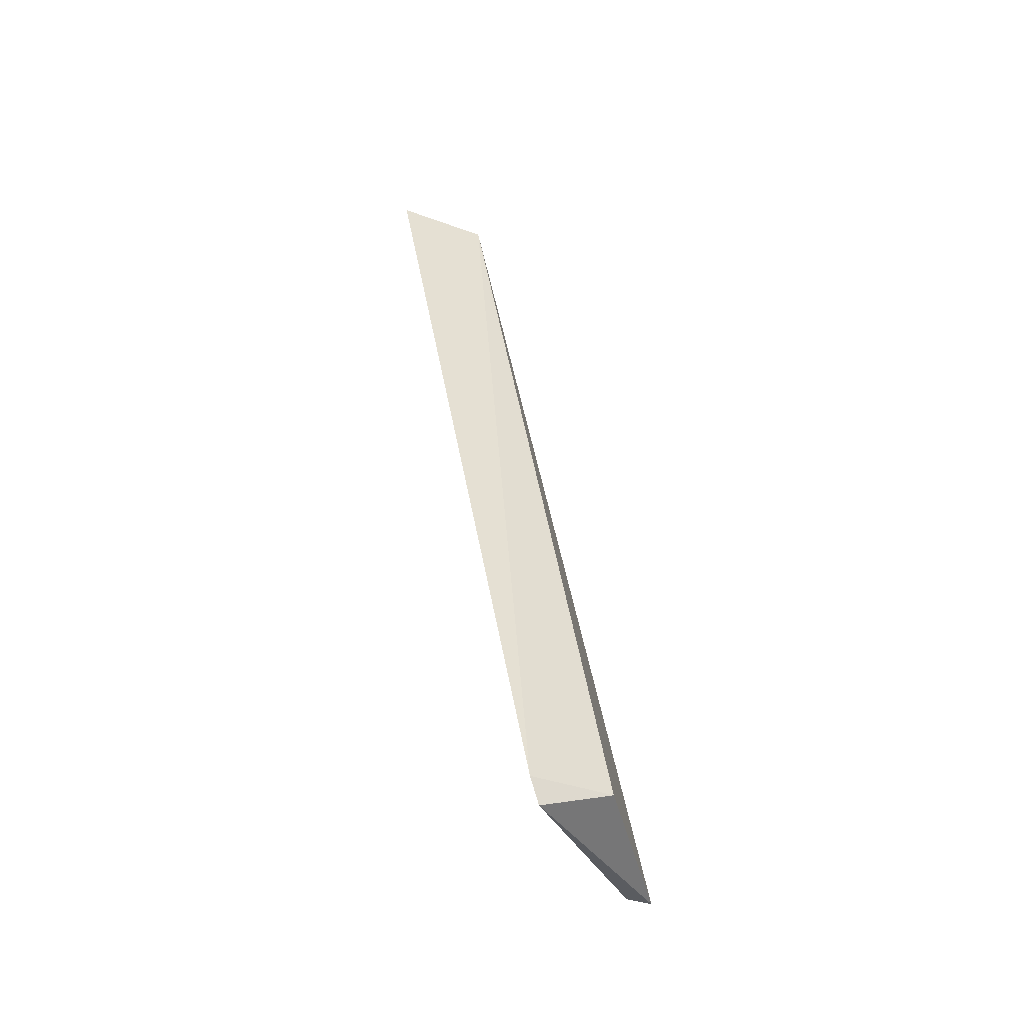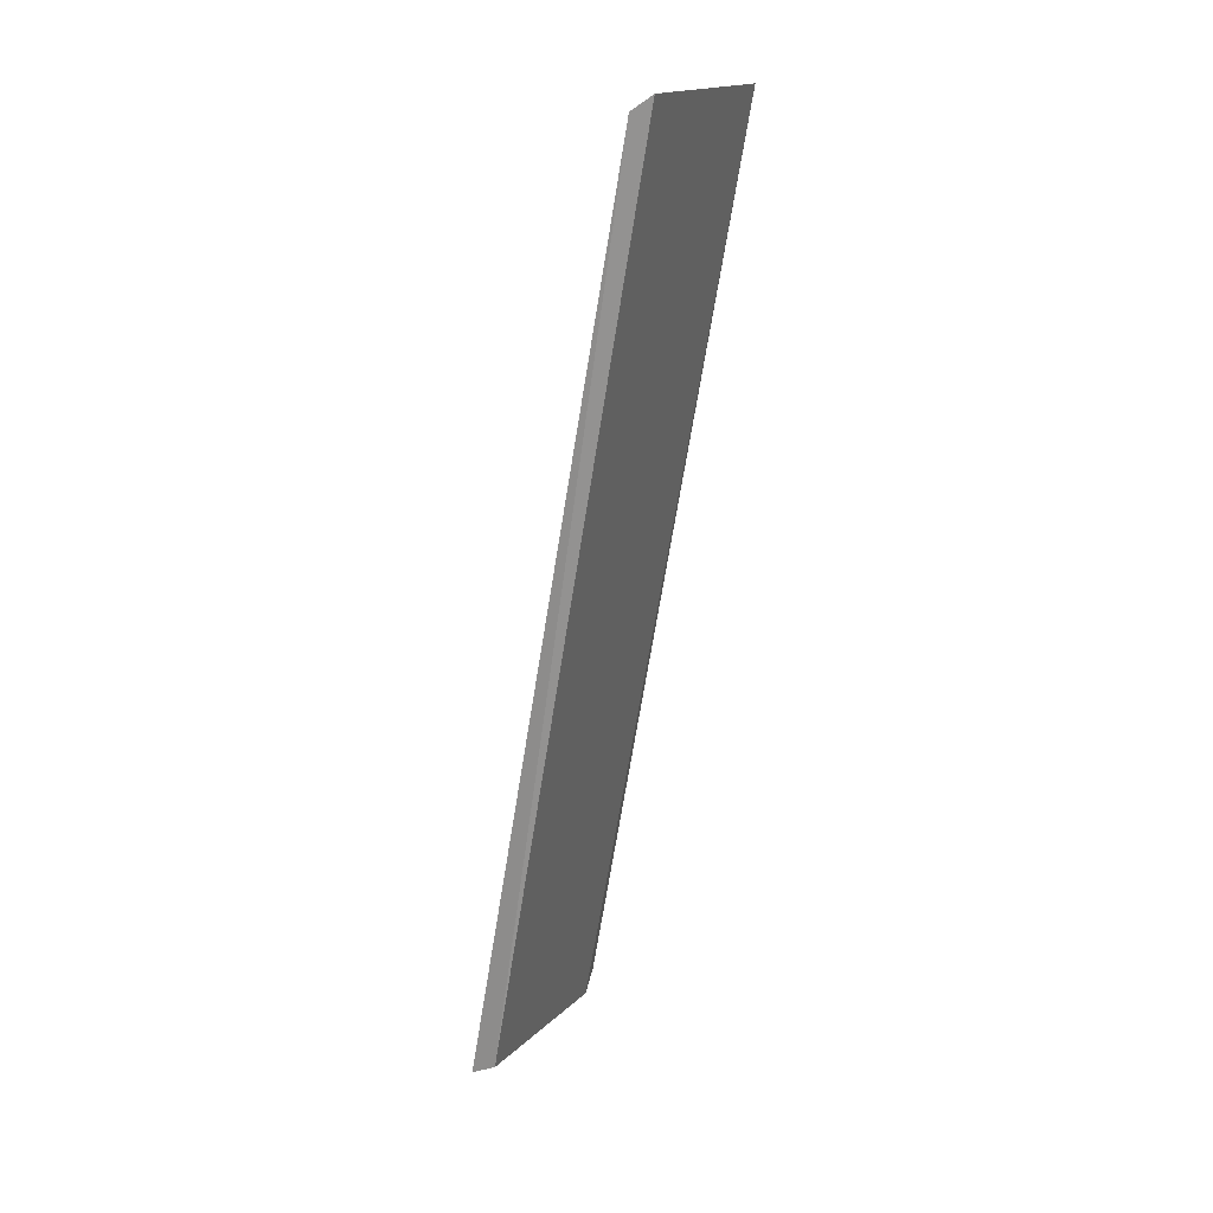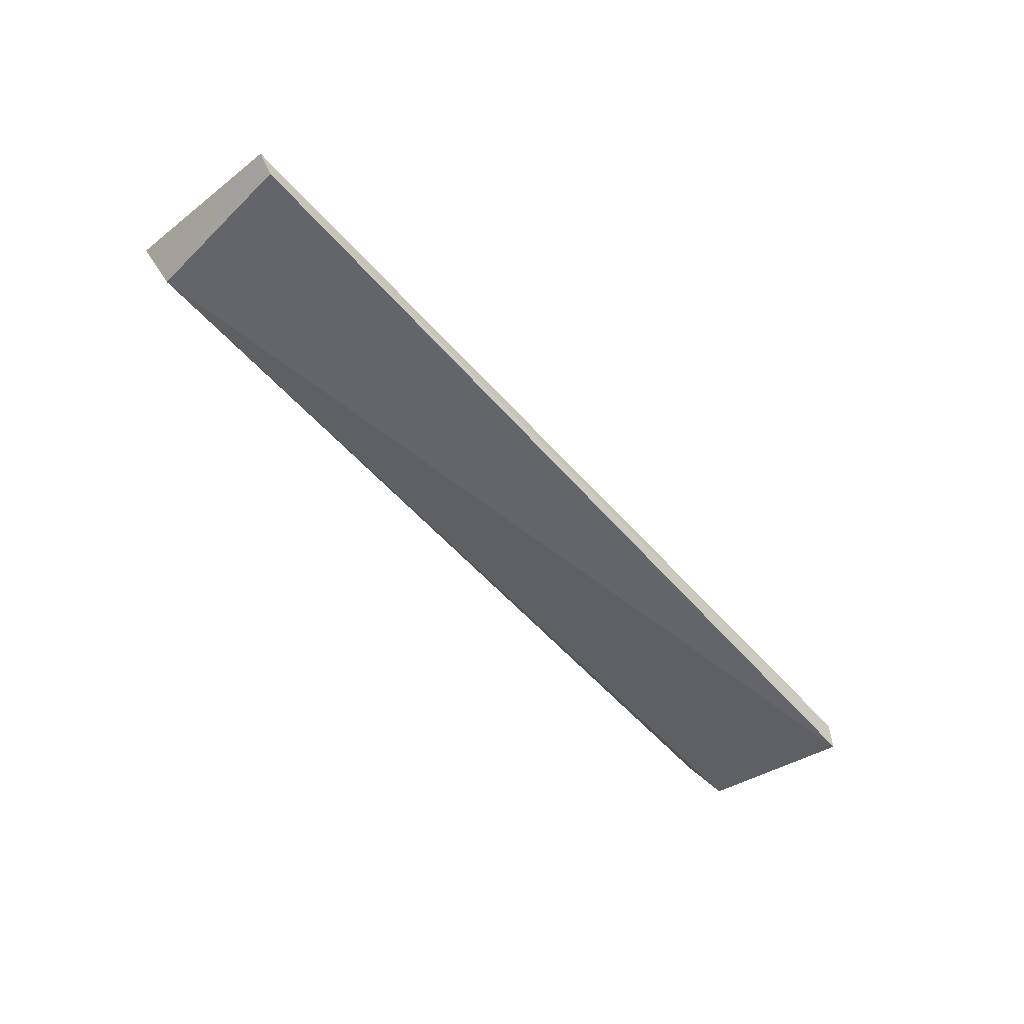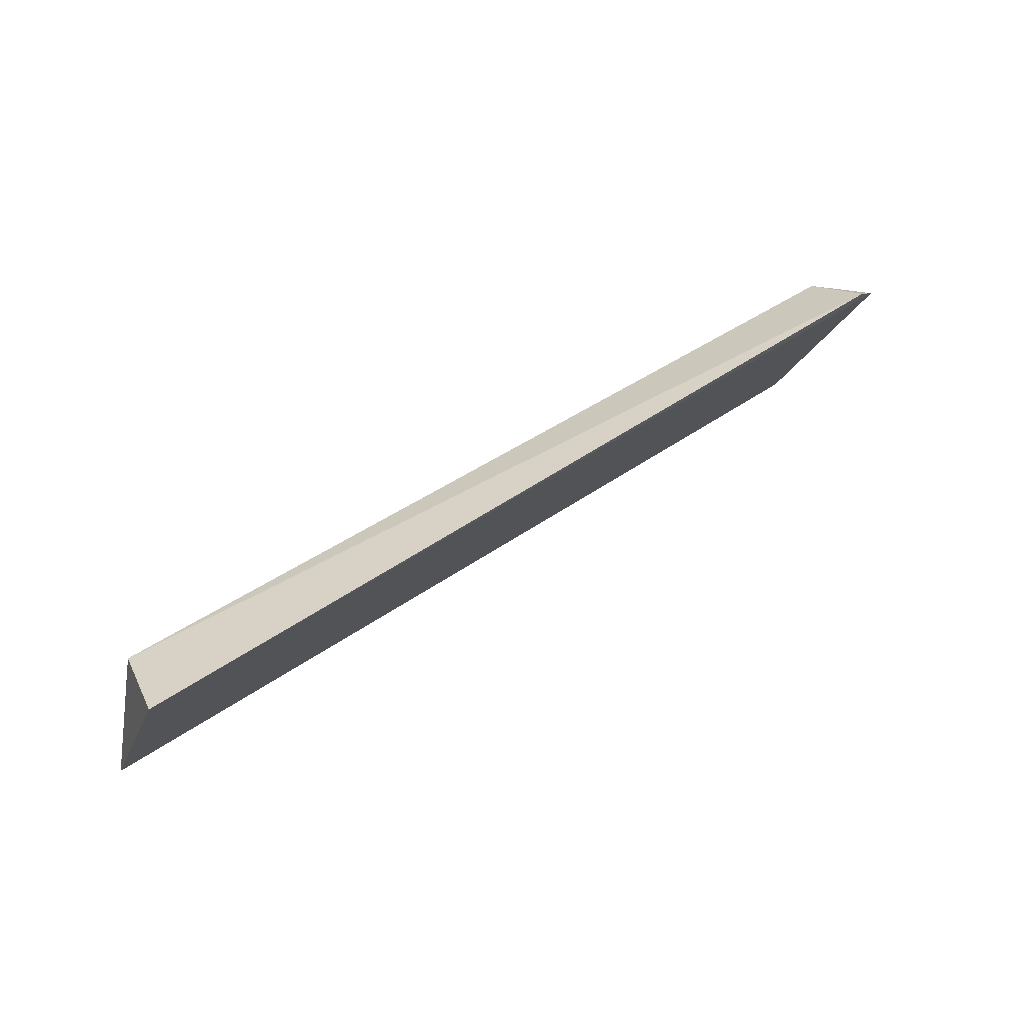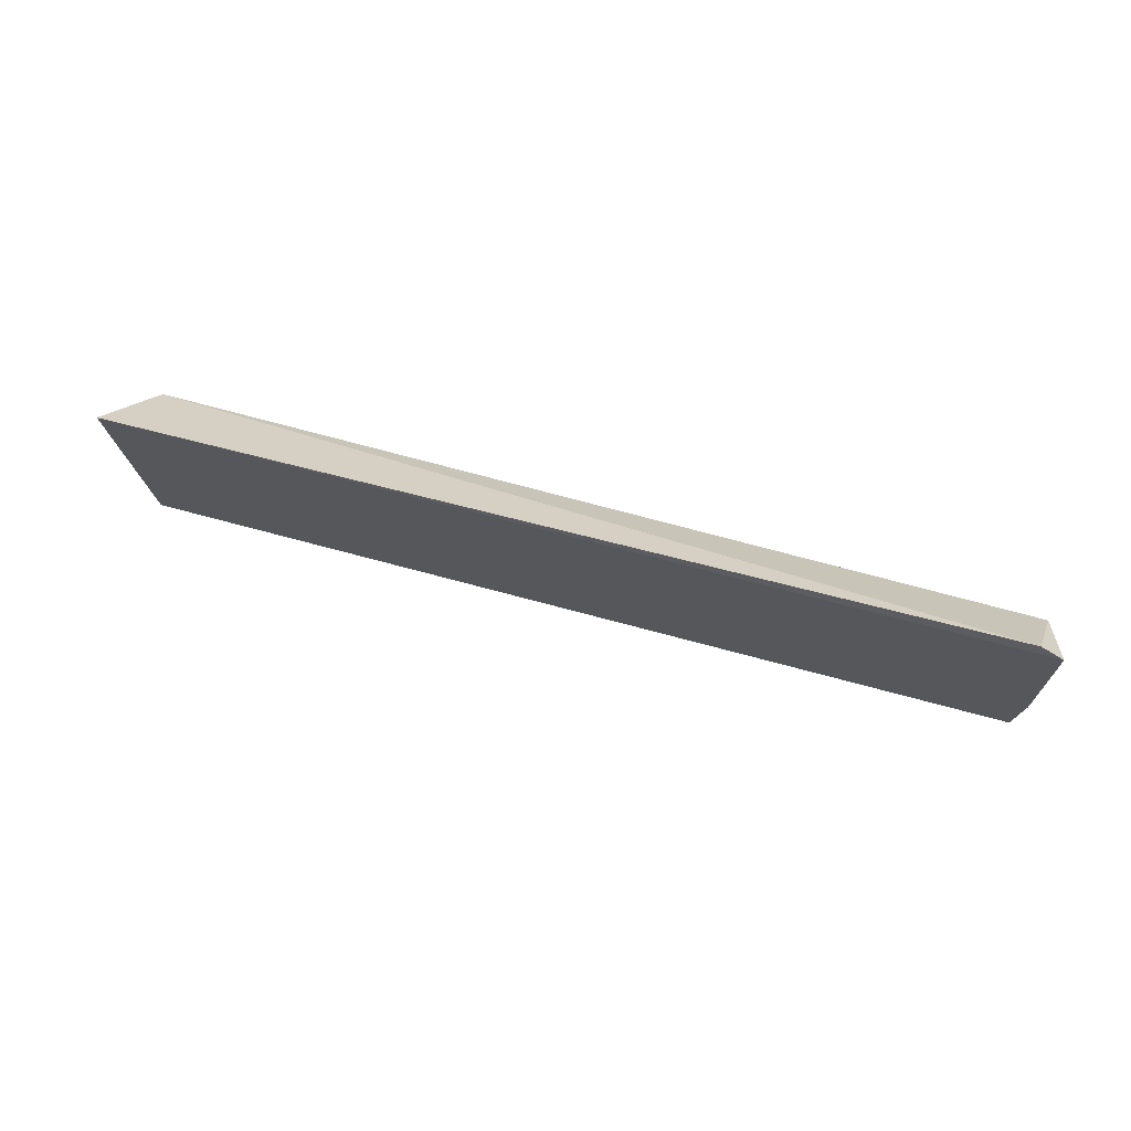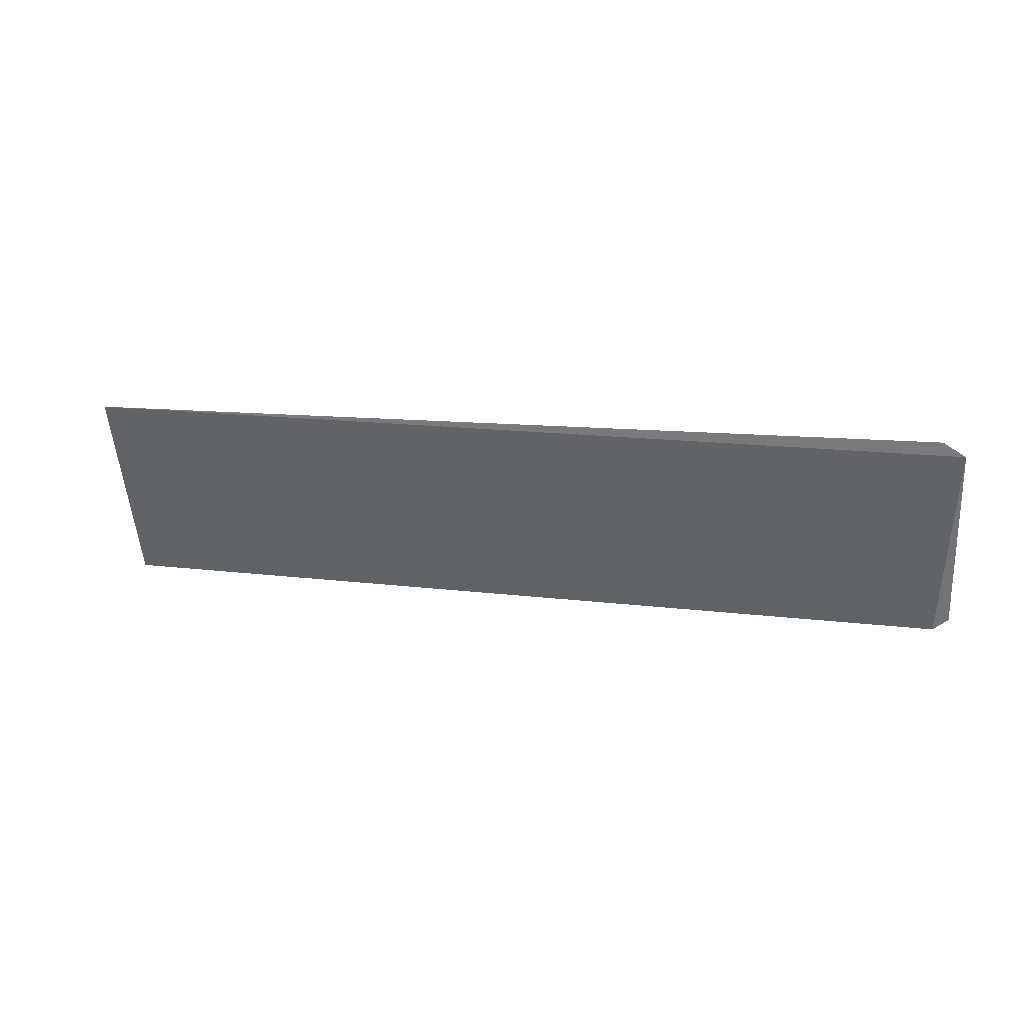
<metadata>
{"format":"obj","ext":"obj","renderer":"f3d","projection":"perspective","resolution":1024,"background":"white","views":[{"elev":40.8,"azim":81.7,"up":"+Y"},{"elev":-66.1,"azim":-98.2,"up":"+Y"},{"elev":-57.6,"azim":-49.0,"up":"+Z"},{"elev":48.1,"azim":-37.5,"up":"+Y"},{"elev":44.1,"azim":20.3,"up":"+Y"},{"elev":9.8,"azim":20.2,"up":"+Y"}]}
</metadata>
<code>
v 61.74 -1.665 -36.48
v 61.97 -1.808 -36.53
v 61.73 -2.067 -37.25
v 52.3 -1.981 -37.26
v 52.08 -1.665 -36.36
v 51.94 -3.765 -37.35
v 61.6 -3.817 -37.47
v 61.74 -3.749 -37.69
v 52.12 -3.754 -37.53
f 1 2 3
f 1 3 4
f 5 2 1
f 5 1 4
f 6 5 4
f 7 2 5
f 7 5 6
f 8 3 2
f 8 2 7
f 8 4 3
f 9 8 7
f 9 7 6
f 9 6 4
f 9 4 8

</code>
